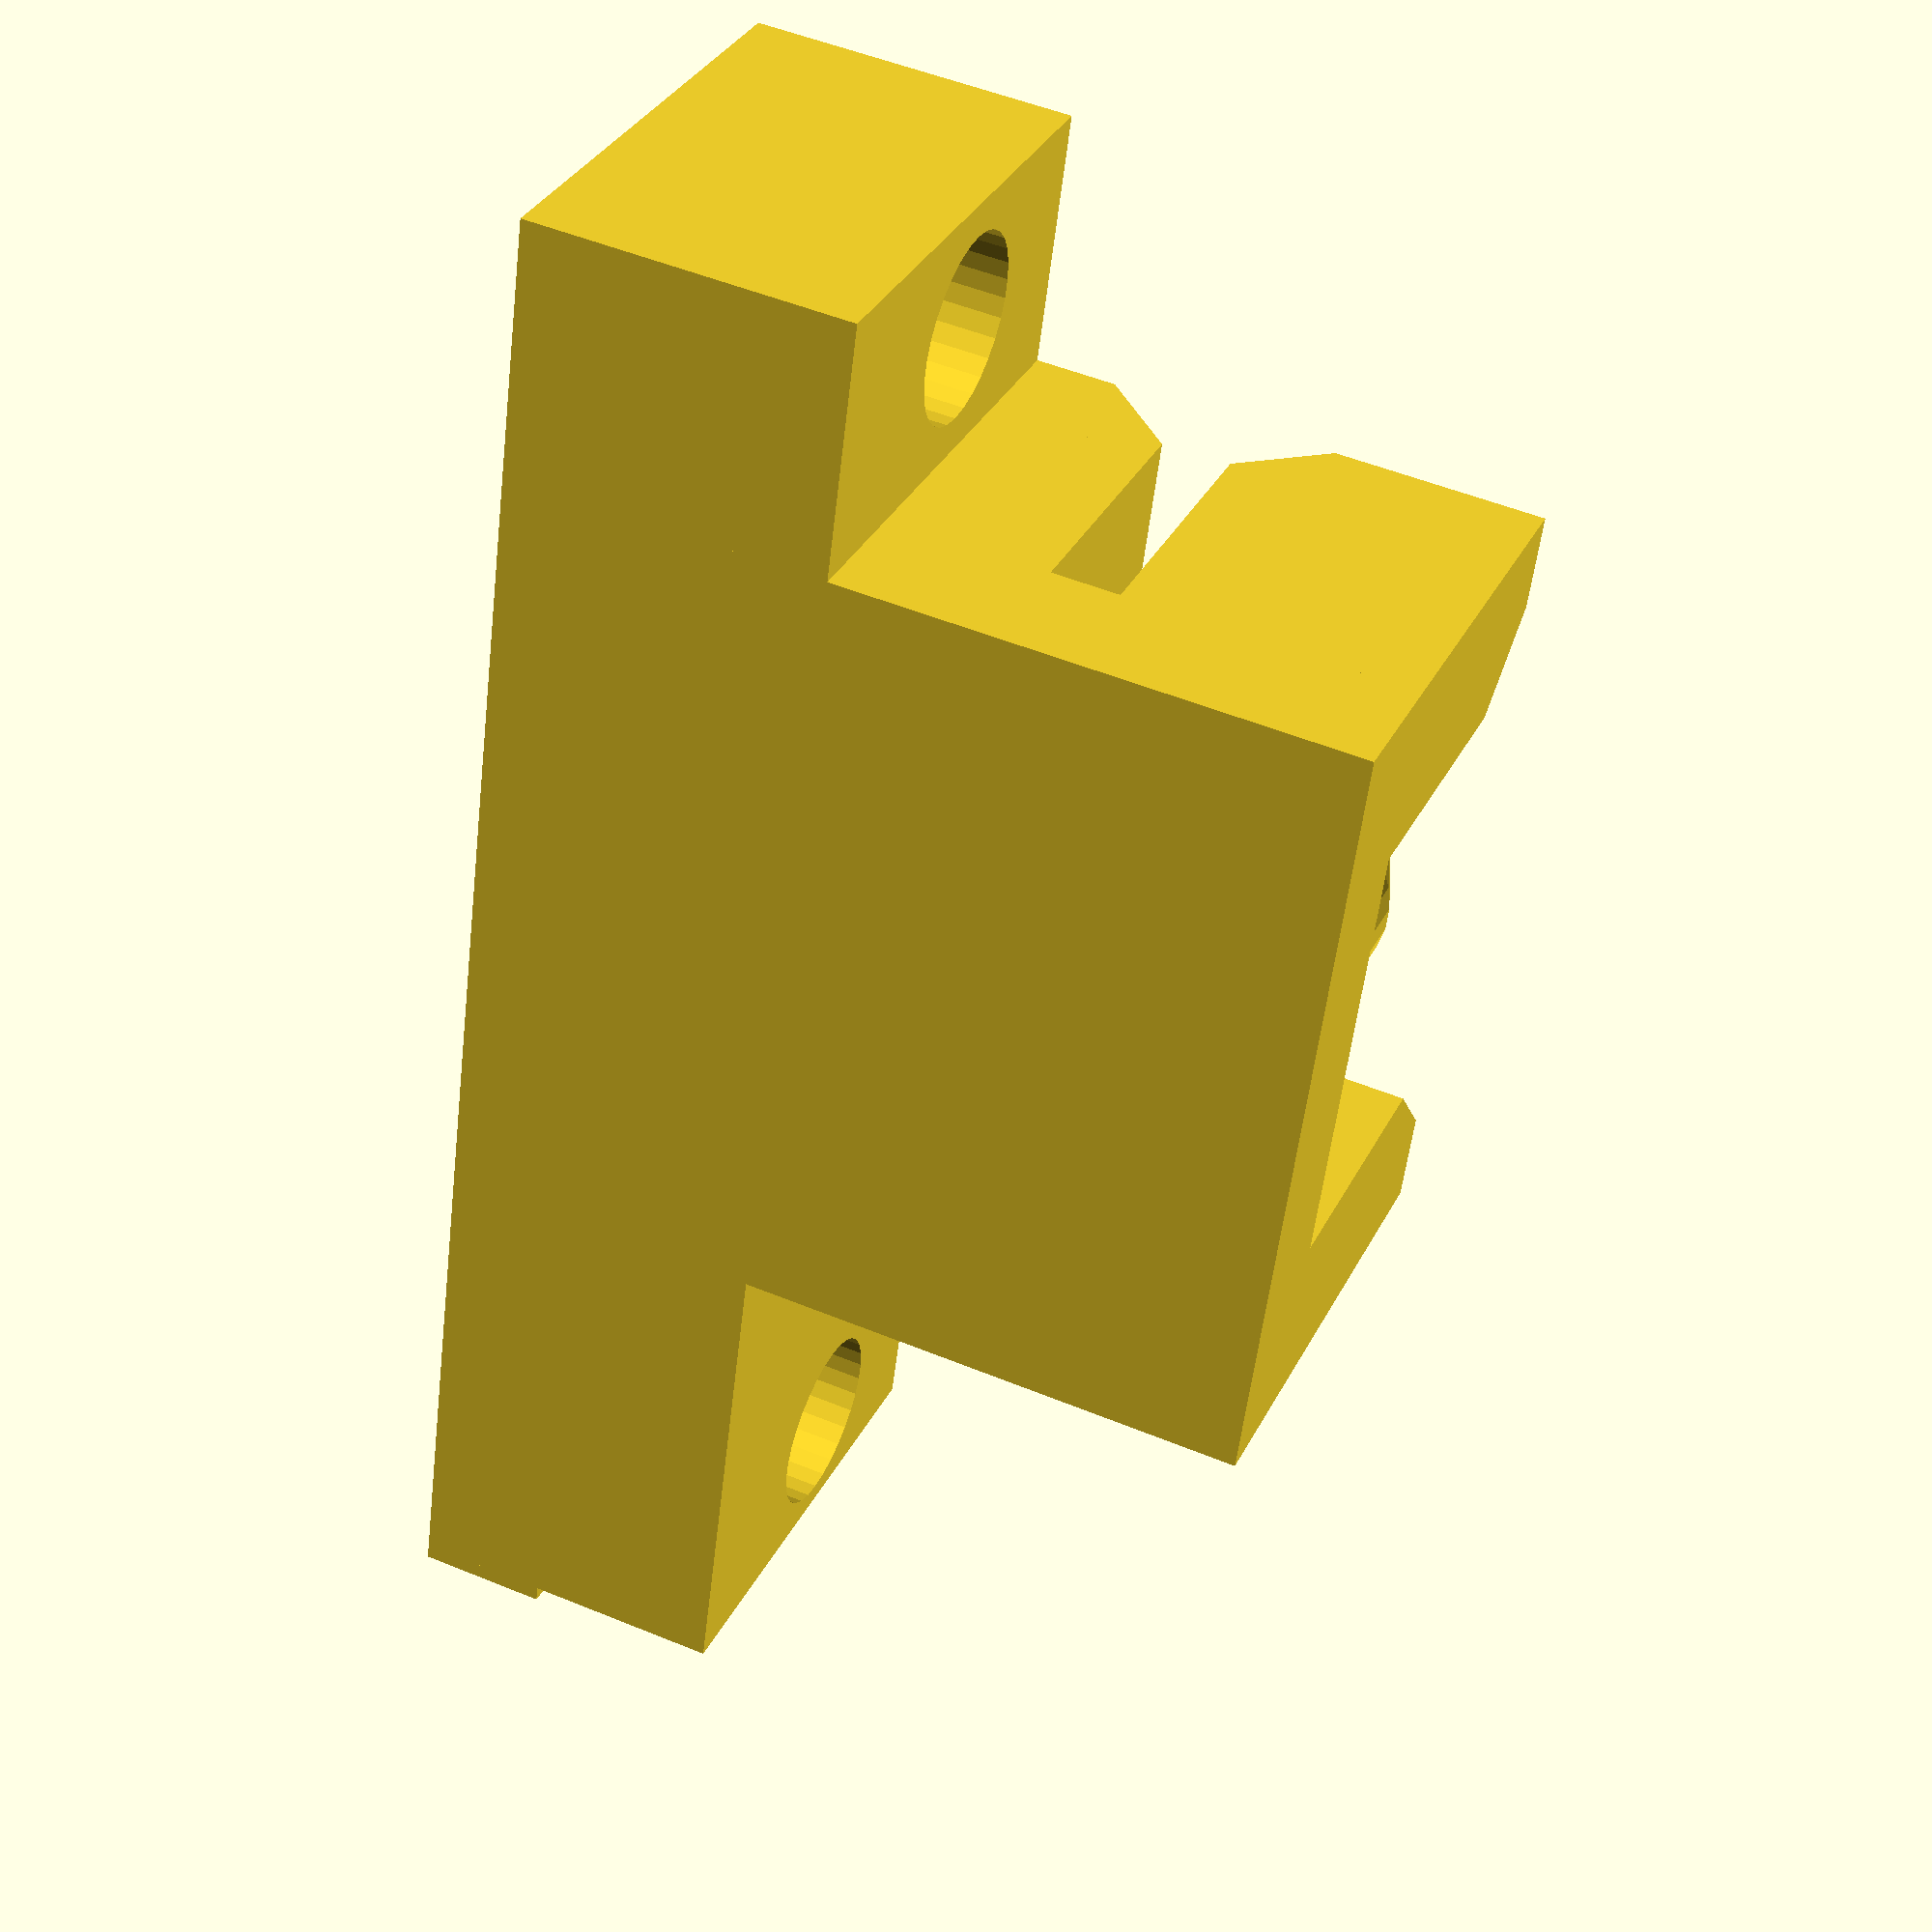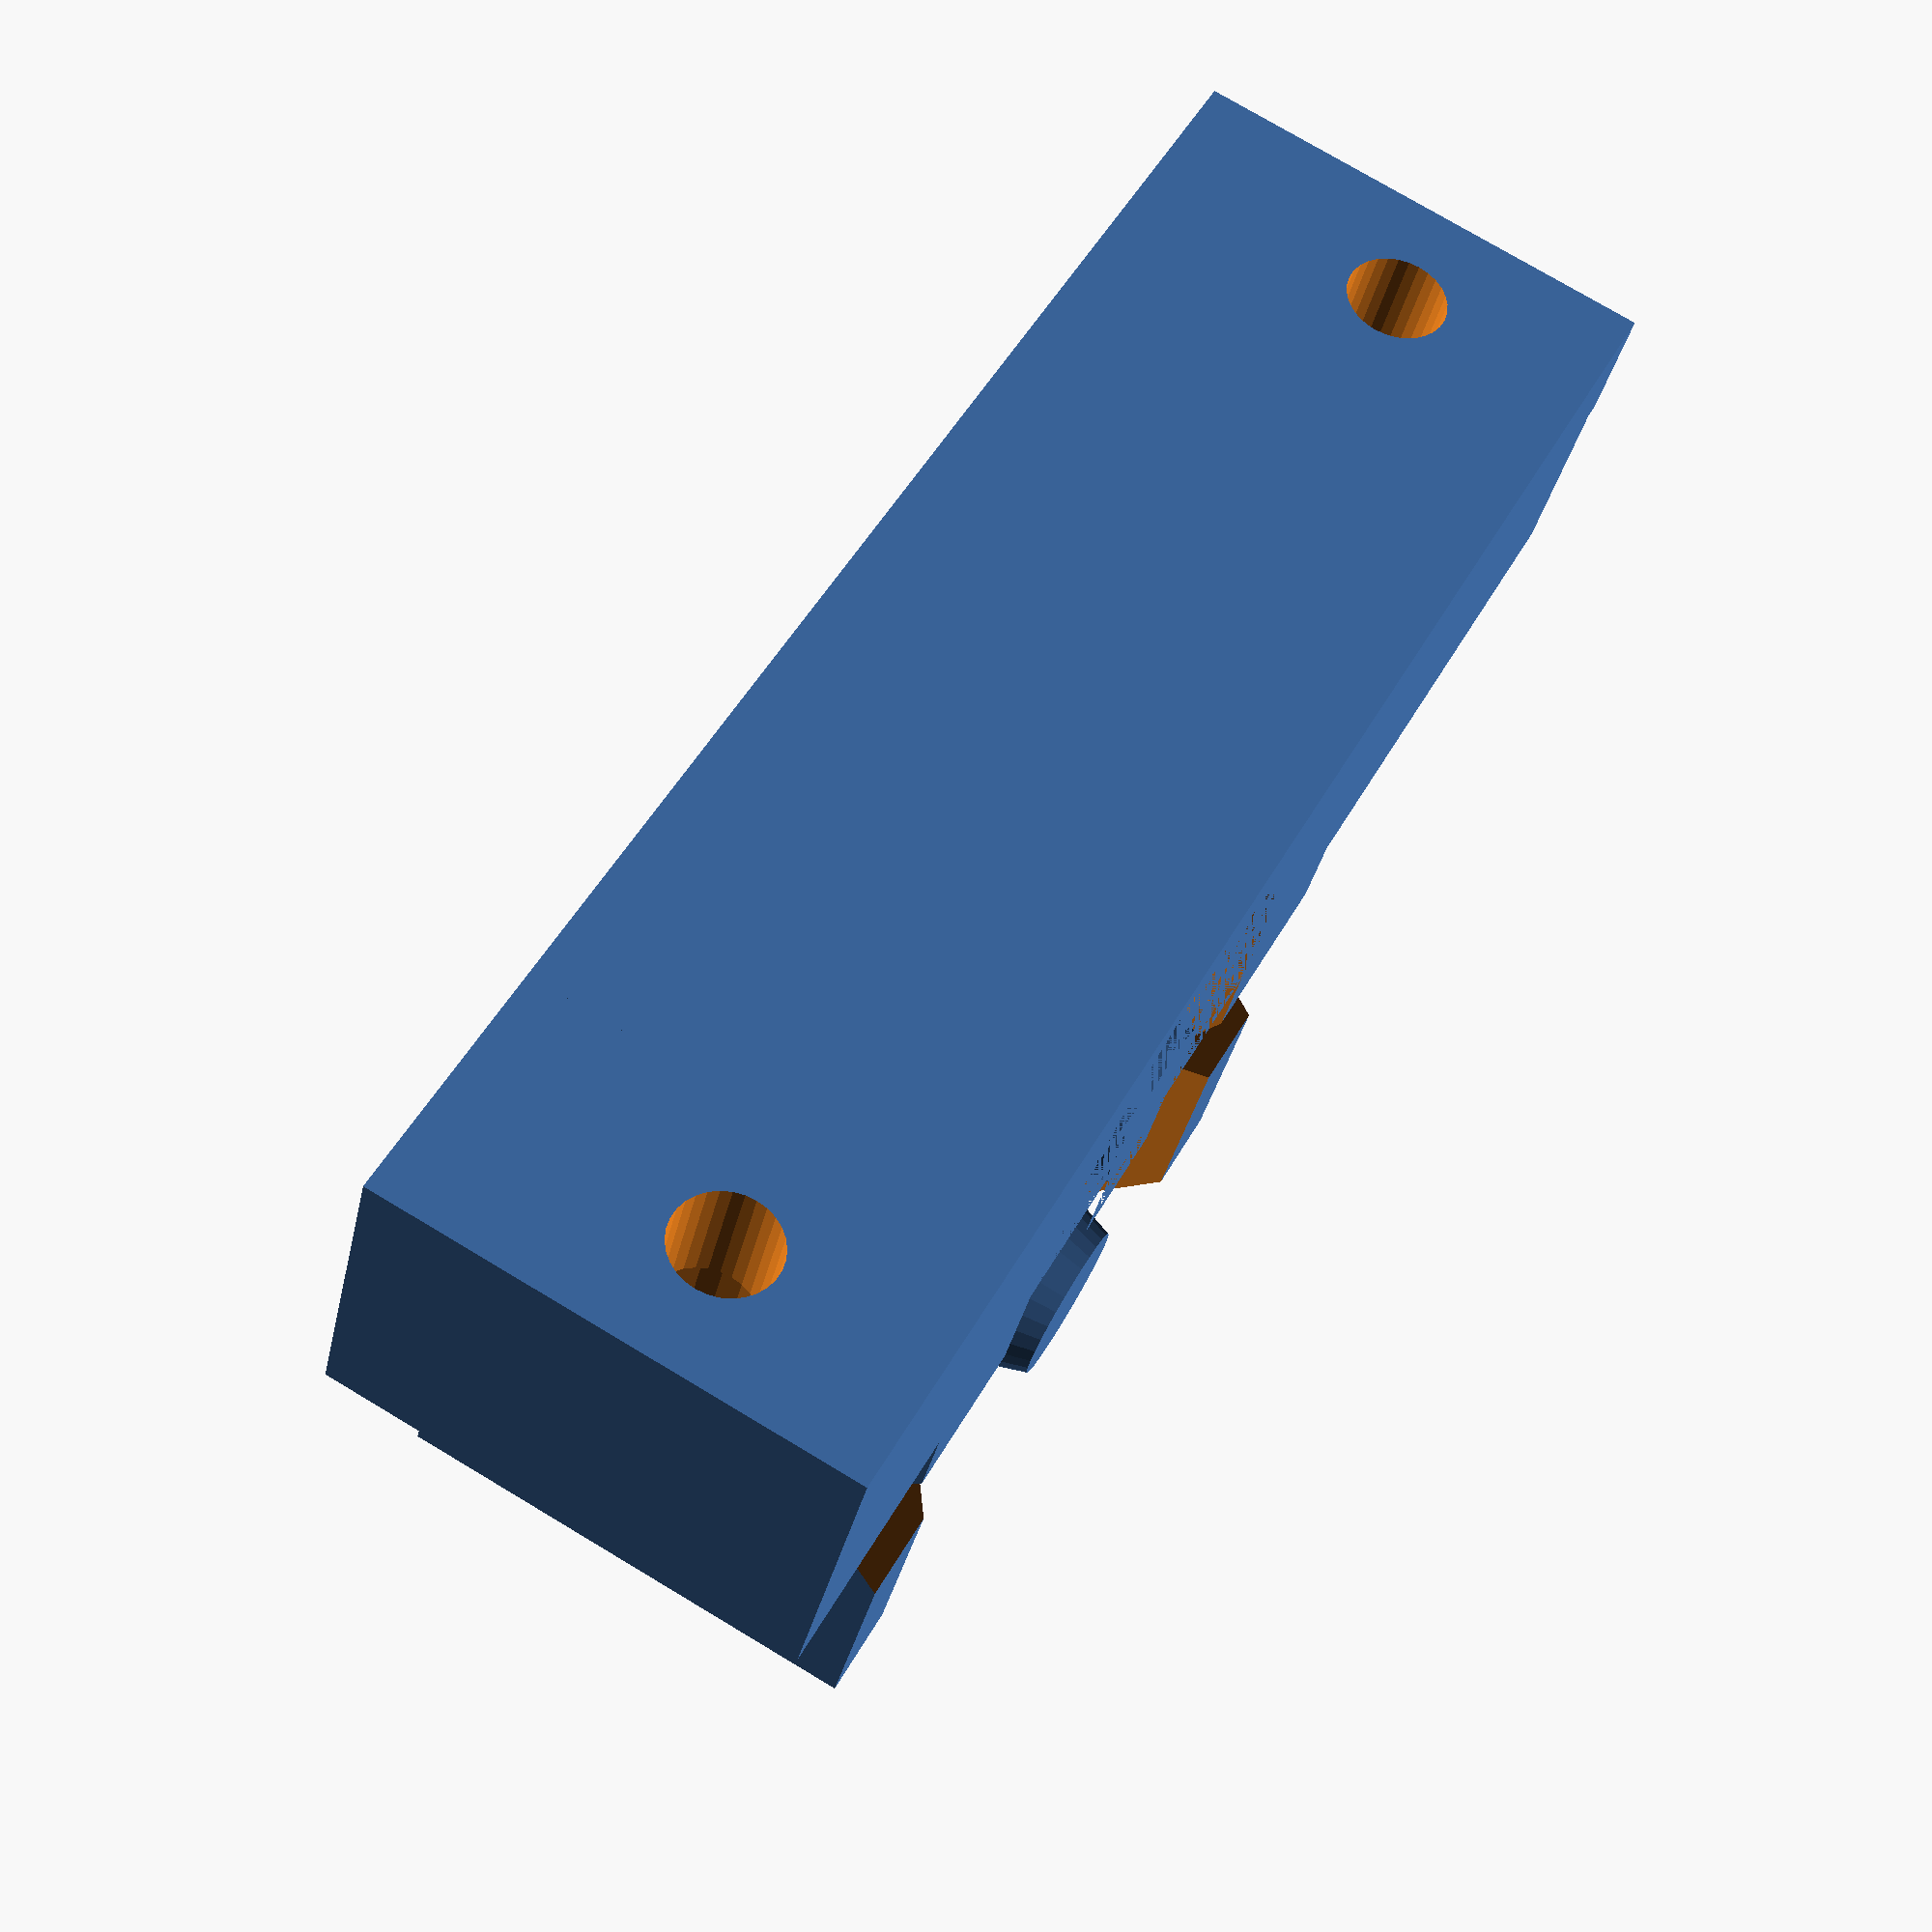
<openscad>
// PRUSA iteration3
// Y belt holder
// GNU GPL v3
// Josef Průša <iam@josefprusa.cz> and contributors
// http://www.reprap.org/wiki/Prusa_Mendel
// http://prusamendel.org

module face_plate(){
     // face plate
    translate([ 0, 0, -1 ]) cube([ 25, 26, 4 ]); 
    translate([ -8, 22, -1 ]) cube([ 49, 4, 4 ]);
    
}

module upper_shape()
{
    union(){
        difference(){
            union(){
                //  upper body
                translate([ 18.5, 11, 2 ]) cube([ 6.5, 15, 12 ]);   
                translate([ 0, 11, 2 ]) cube([ 5.5, 15, 12 ]);   
                translate([ -8, 22, 2 ]) cube([ 49, 4, 12 ]);   
                translate([ 0, 13, 2 ]) cube([ 25, 13, 12 ]);   
                translate([ 25, 16, -1 ]) cube([ 15.5, 10, 15 ]);  
                }
                translate([ 12, 18, 0 ]) cylinder( h = 14, r = 7.2, $fn=30 );  // upper belt cutaway
            }

        translate([ 5.5, 12.5, 0 ]) cylinder( h = 14, r = 1.5, $fn=30 );  
        translate([ 18.5, 12.5, 0 ]) cylinder( h = 14, r = 1.5, $fn=30 ); 
        translate([ 4.5, 7.2, 0 ]) cylinder( h = 14, r = 1.7, $fn=30 );  
        translate([ 20.5, 7.4, 0 ]) cylinder( h = 14, r = 1.5, $fn=30 );  

        translate([ 0, 0, 3 ] ) cube([ 4.5, 8.9, 11 ]);  
        translate([ 20.5, 0, 2 ] ) cube([ 4.5, 8.9, 12] );  
        translate([ 1, 0, 3 ] ) cube([ 4.5, 7, 11 ]);  
        translate([ 19.5, 0, 2 ] ) cube([ 4.5, 7, 12 ]);  
        translate([ -8, 16, -1 ]) cube([ 8, 10, 15 ]);
        }
}


module screw_holes(){
    translate( [ -4 , 28 , 7.5 ] ) rotate([90,0,0]) cylinder( h = 10, r = 1.6, $fn=30);  //screw hole
    translate( [ 37 , 28 , 7.5 ] ) rotate([90,0,0]) cylinder( h = 10, r = 1.6, $fn=30);  //screw hole
    translate( [ -4 , 22 , 7.5 ] ) rotate([90,0,0]) cylinder( h = 10, r = 2.9, $fn=30);  //screw hole
    translate( [ 37 , 22 , 7.5 ] ) rotate([90,0,0]) cylinder( h = 10, r = 2.9, $fn=30);  //screw hole
}

module belt_insert_chamfer(){
    translate([ -2, 10, 10.5 ]) rotate([45,0,0]) cube([ 28, 5, 5 ]);  
    translate([ 3, -2, 14 ]) rotate([0,45,0]) cube([ 5, 12, 5 ]);  
    translate([ 15, -2, 14 ]) rotate([0,45,0]) cube([ 5, 12, 5 ]);  

    translate([ 4, 10, 15 ]) rotate([0,45,0]) cube([ 5, 7, 5 ]);  
    translate([ 13, 10, 15 ]) rotate([0,45,0]) cube([ 5, 6, 5 ]); 
}

module belt_holders(){
    translate([ 13, 5, 0 ]) cylinder( h=11, r=3.5, $fn=30 );  // lower belt holder
    translate([ 12, 18, 0 ]) cylinder( h=11, r=3.5, $fn=30 );  // upper belt holder
    
    translate([ 13, 5, 11 ]) cylinder( h=3 , r1=3.5, r2=2.5, $fn=30 );  // lower belt holder cone
    translate([ 12, 18, 11 ]) cylinder( h=3, r1=3.5, r2=2.5, $fn=30 );  // upper belt holder cone
    
    }


module final_part(){
    union(){
    difference(){ 
        upper_shape();
        belt_insert_chamfer(); 
        screw_holes();
    }
    belt_holders();
    face_plate();
    }
}

final_part();

</openscad>
<views>
elev=327.0 azim=82.8 roll=203.2 proj=p view=wireframe
elev=103.7 azim=203.3 roll=239.1 proj=p view=wireframe
</views>
